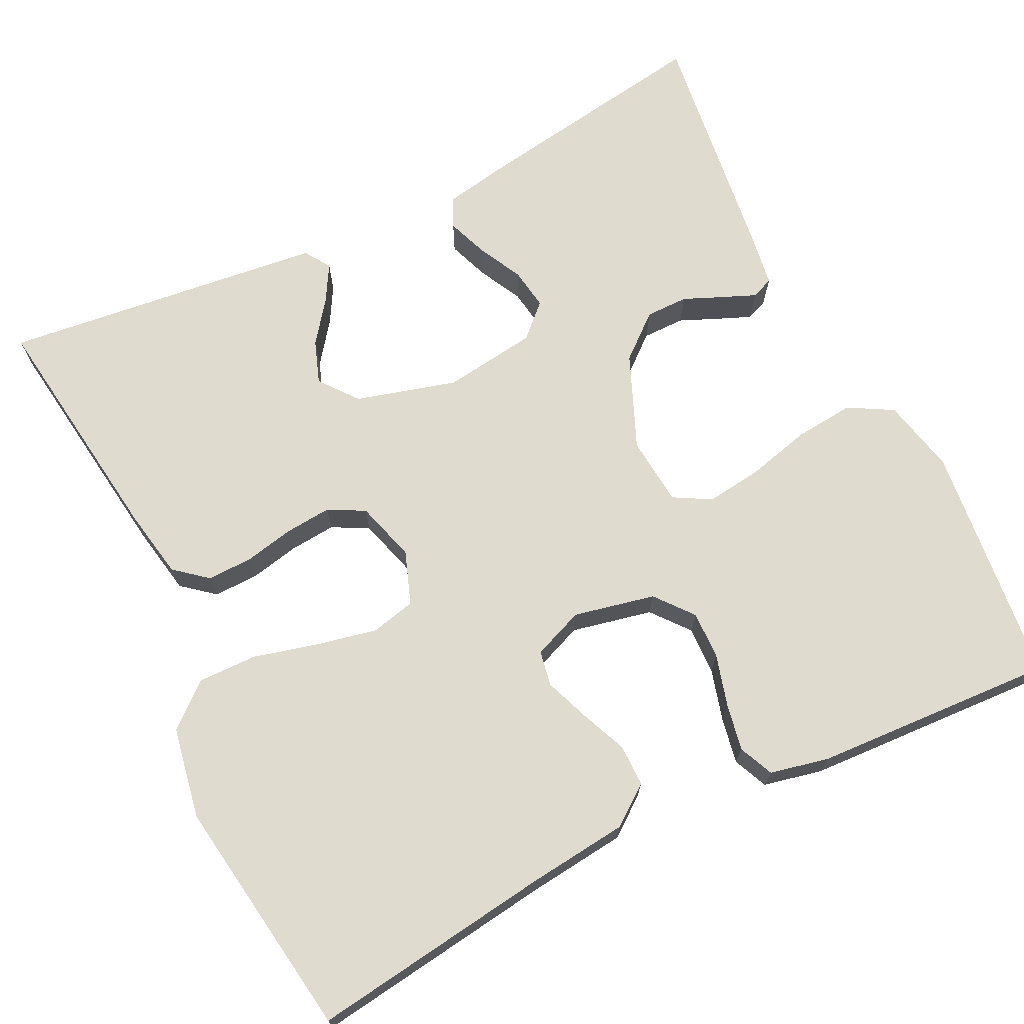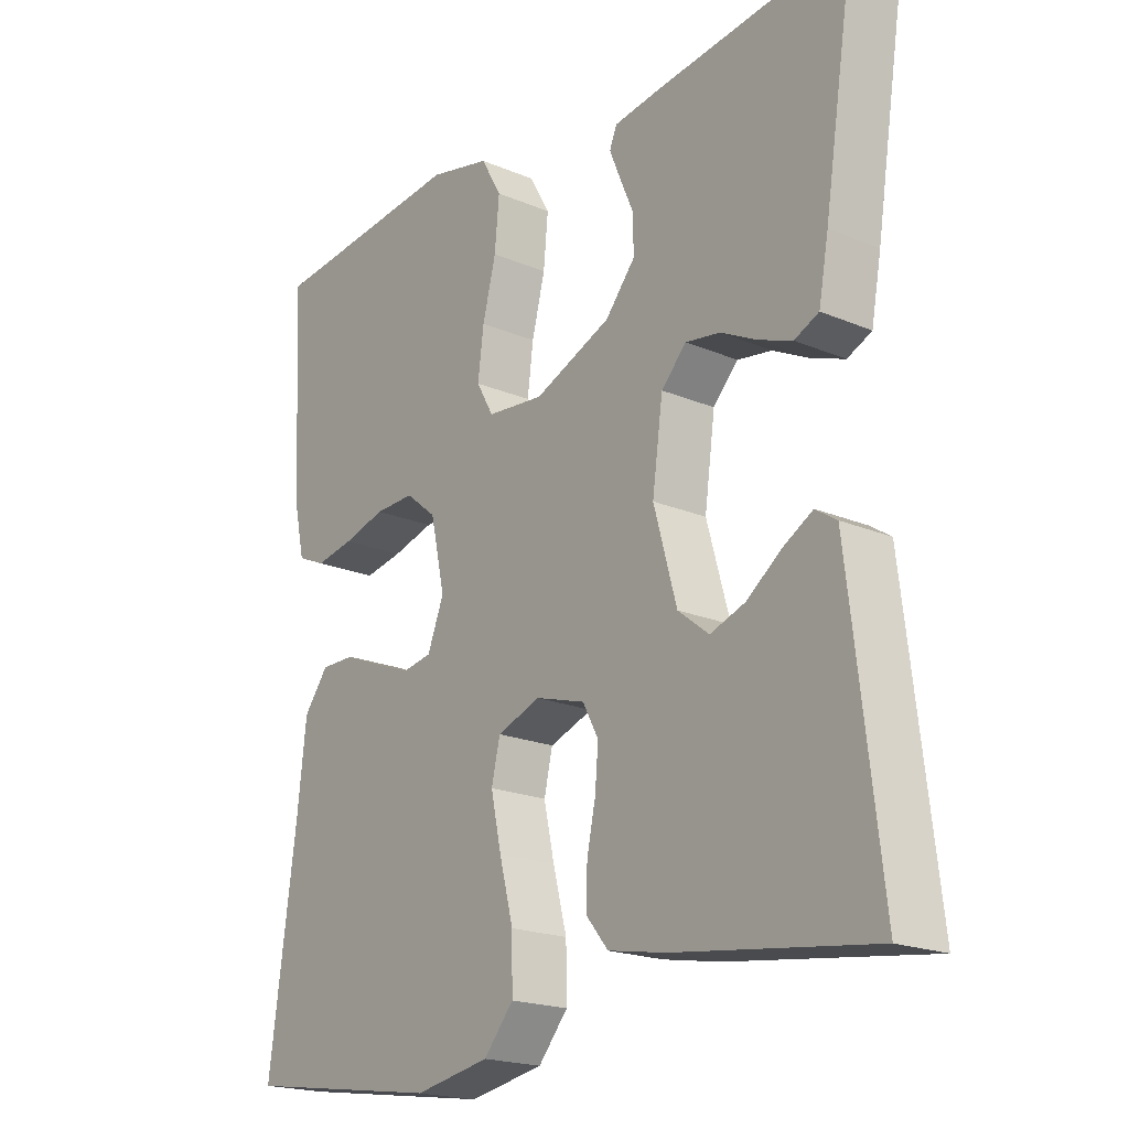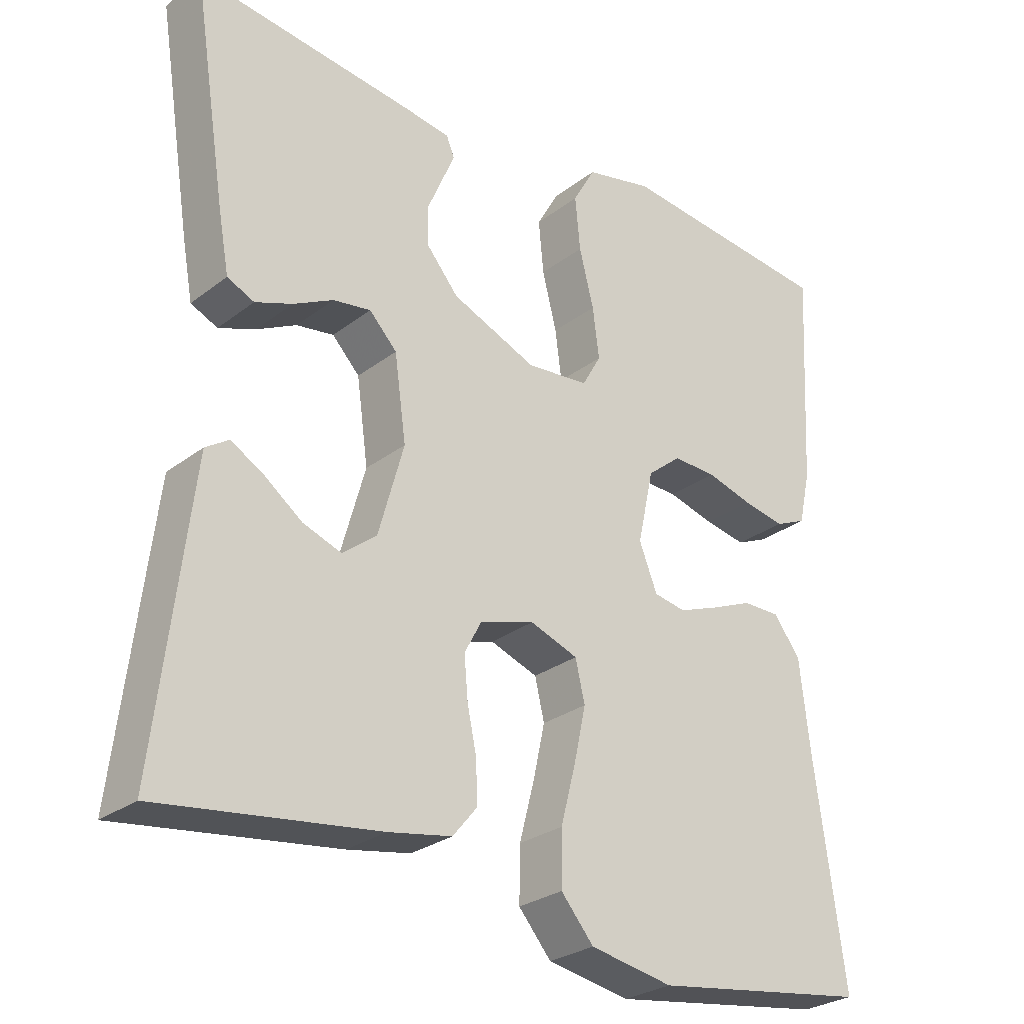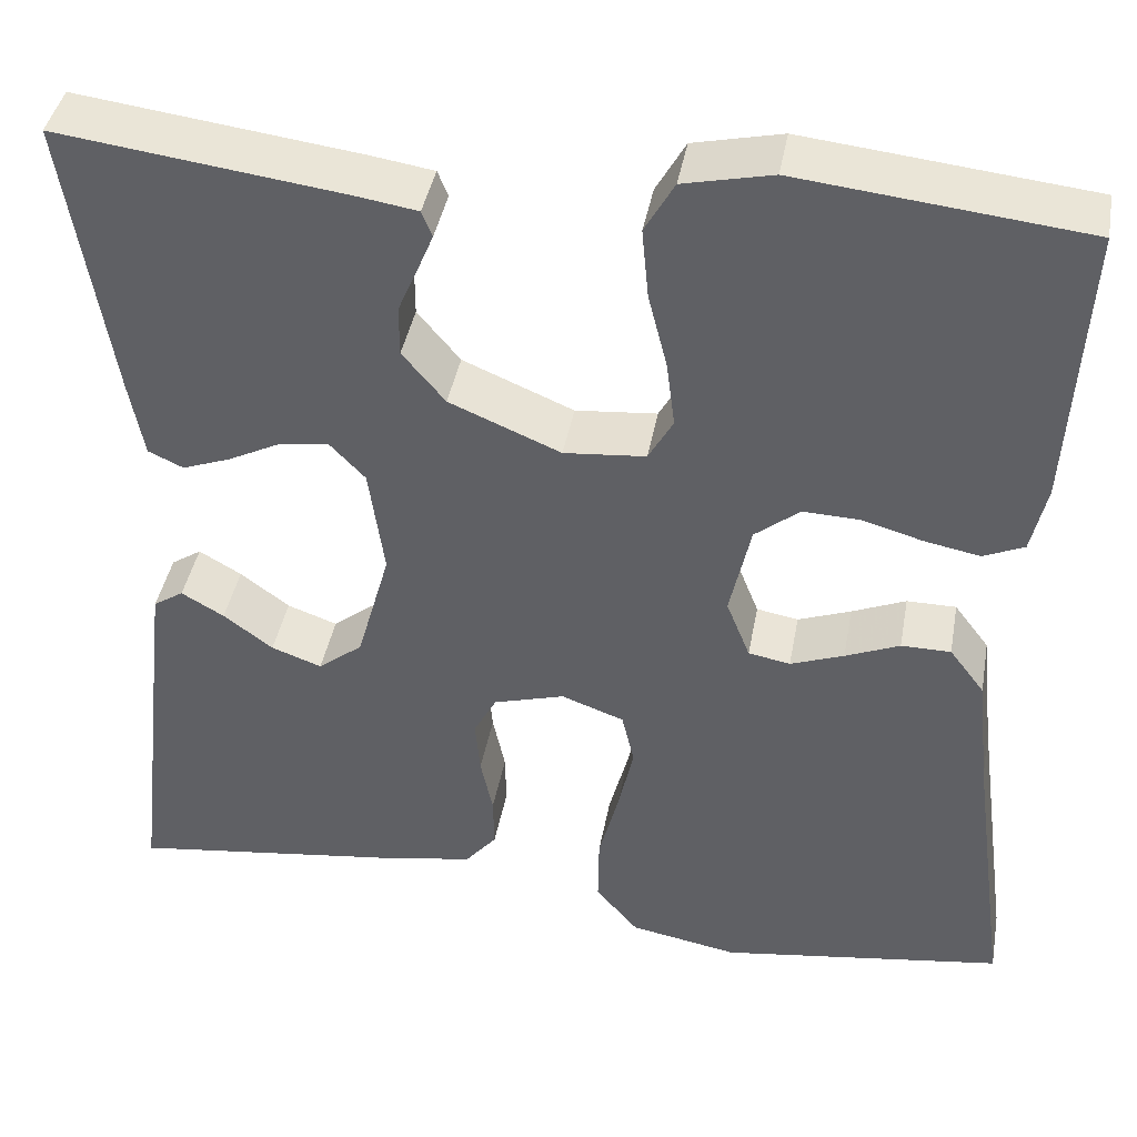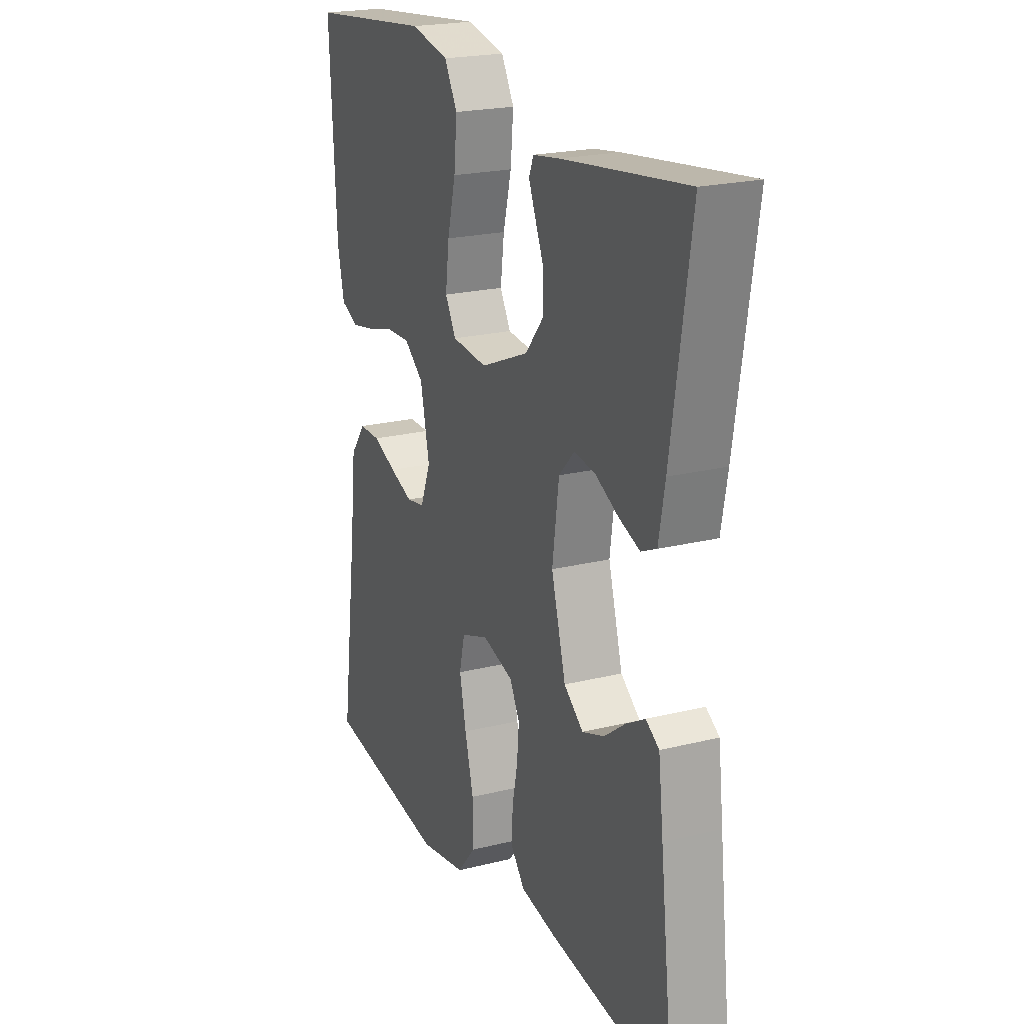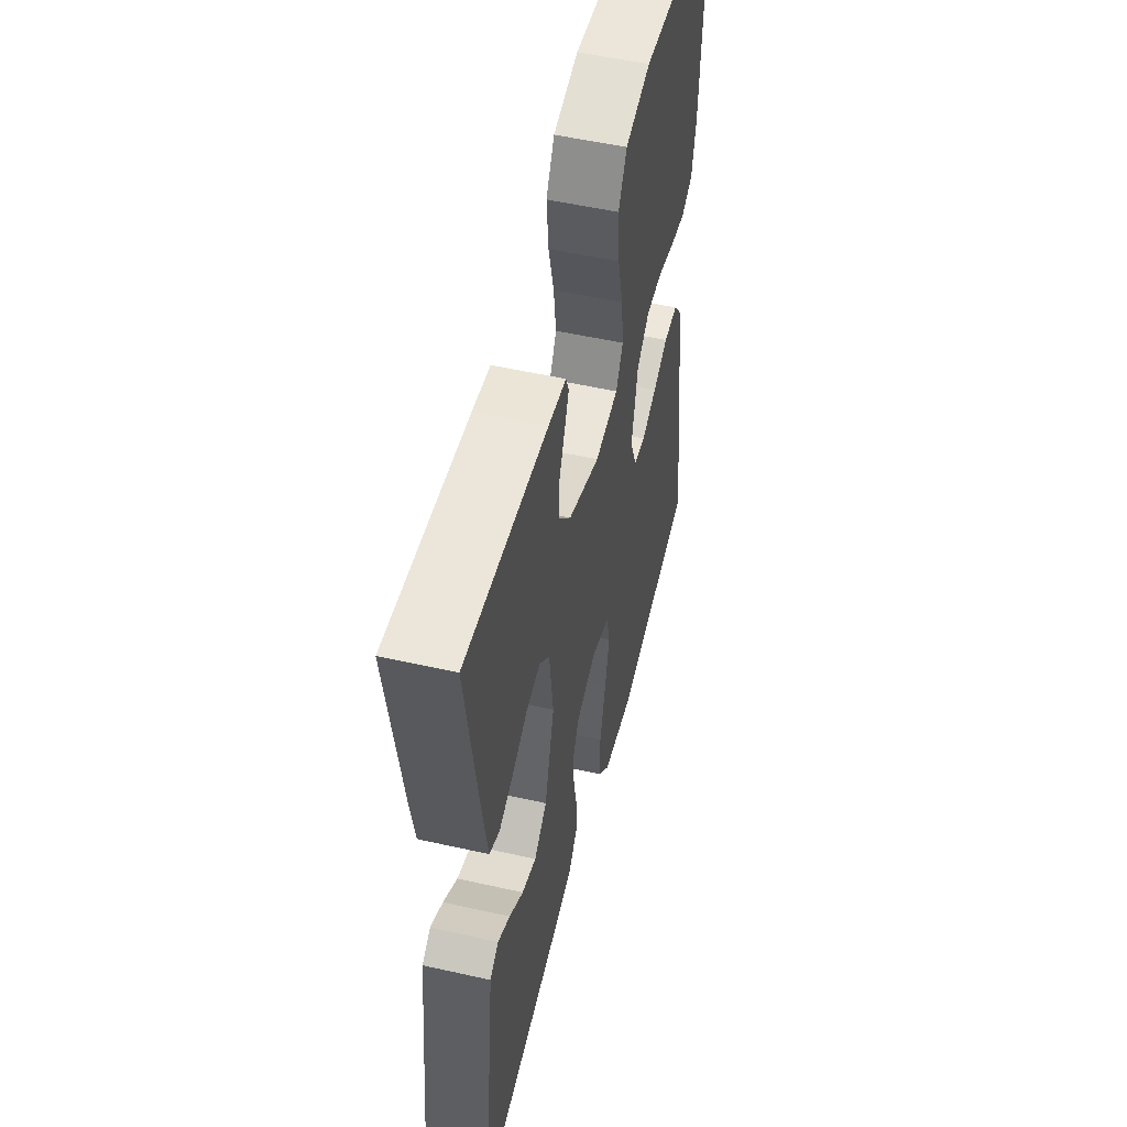
<metadata>
{"format":"obj","ext":"obj","renderer":"f3d","projection":"perspective","resolution":1024,"background":"white","views":[{"elev":70.3,"azim":-116.2,"up":"+Y"},{"elev":-19.8,"azim":51.9,"up":"+Z"},{"elev":-27.6,"azim":139.2,"up":"+Z"},{"elev":41.5,"azim":-169.7,"up":"+Z"},{"elev":21.5,"azim":66.2,"up":"+Z"},{"elev":52.8,"azim":103.6,"up":"+Z"}]}
</metadata>
<code>
v -0.5 0.07 0.5
v -0.2 0.07 0.532
v -0.107 0.07 0.511
v -0.076 0.07 0.456
v -0.083 0.07 0.382
v -0.103 0.07 0.303
v -0.112 0.07 0.233
v -0.086 0.07 0.187
v 0 0.07 0.179
v 0.117 0.07 0.228
v 0.162 0.07 0.282
v 0.162 0.07 0.335
v 0.141 0.07 0.384
v 0.124 0.07 0.425
v 0.135 0.07 0.452
v 0.2 0.07 0.462
v 0.5 0.07 0.5
v 0.453 0.07 0.2
v 0.438 0.07 0.118
v 0.401 0.07 0.101
v 0.35 0.07 0.12
v 0.295 0.07 0.148
v 0.243 0.07 0.156
v 0.205 0.07 0.116
v 0.189 0.07 0
v 0.224 0.07 -0.125
v 0.271 0.07 -0.162
v 0.324 0.07 -0.143
v 0.376 0.07 -0.104
v 0.421 0.07 -0.078
v 0.453 0.07 -0.099
v 0.465 0.07 -0.2
v 0.5 0.07 -0.5
v 0.2 0.07 -0.46
v 0.113 0.07 -0.444
v 0.08 0.07 -0.404
v 0.081 0.07 -0.348
v 0.094 0.07 -0.286
v 0.099 0.07 -0.228
v 0.075 0.07 -0.183
v 0 0.07 -0.161
v -0.066 0.07 -0.185
v -0.079 0.07 -0.241
v -0.063 0.07 -0.315
v -0.042 0.07 -0.396
v -0.041 0.07 -0.47
v -0.086 0.07 -0.523
v -0.2 0.07 -0.544
v -0.5 0.07 -0.5
v -0.459 0.07 -0.2
v -0.445 0.07 -0.075
v -0.408 0.07 -0.026
v -0.356 0.07 -0.026
v -0.299 0.07 -0.05
v -0.243 0.07 -0.071
v -0.199 0.07 -0.063
v -0.174 0.07 0
v -0.196 0.07 0.101
v -0.243 0.07 0.139
v -0.303 0.07 0.137
v -0.367 0.07 0.119
v -0.425 0.07 0.108
v -0.468 0.07 0.127
v -0.484 0.07 0.2
v -0.5 0 0.5
v -0.2 0 0.532
v -0.107 0 0.511
v -0.076 0 0.456
v -0.083 0 0.382
v -0.103 0 0.303
v -0.112 0 0.233
v -0.086 0 0.187
v 0 0 0.179
v 0.117 0 0.228
v 0.162 0 0.282
v 0.162 0 0.335
v 0.141 0 0.384
v 0.124 0 0.425
v 0.135 0 0.452
v 0.2 0 0.462
v 0.5 0 0.5
v 0.453 0 0.2
v 0.438 0 0.118
v 0.401 0 0.101
v 0.35 0 0.12
v 0.295 0 0.148
v 0.243 0 0.156
v 0.205 0 0.116
v 0.189 0 0
v 0.224 0 -0.125
v 0.271 0 -0.162
v 0.324 0 -0.143
v 0.376 0 -0.104
v 0.421 0 -0.078
v 0.453 0 -0.099
v 0.465 0 -0.2
v 0.5 0 -0.5
v 0.2 0 -0.46
v 0.113 0 -0.444
v 0.08 0 -0.404
v 0.081 0 -0.348
v 0.094 0 -0.286
v 0.099 0 -0.228
v 0.075 0 -0.183
v 0 0 -0.161
v -0.066 0 -0.185
v -0.079 0 -0.241
v -0.063 0 -0.315
v -0.042 0 -0.396
v -0.041 0 -0.47
v -0.086 0 -0.523
v -0.2 0 -0.544
v -0.5 0 -0.5
v -0.459 0 -0.2
v -0.445 0 -0.075
v -0.408 0 -0.026
v -0.356 0 -0.026
v -0.299 0 -0.05
v -0.243 0 -0.071
v -0.199 0 -0.063
v -0.174 0 0
v -0.196 0 0.101
v -0.243 0 0.139
v -0.303 0 0.137
v -0.367 0 0.119
v -0.425 0 0.108
v -0.468 0 0.127
v -0.484 0 0.2
f 60 61 62 63
f 60 63 64 1
f 51 52 53 54
f 50 51 54 55
f 49 50 55 56
f 47 48 49 56
f 44 45 46 47
f 43 44 47 56
f 35 36 37 38
f 35 38 39
f 34 35 39
f 33 34 39
f 32 33 39 40
f 28 29 30 31
f 27 28 31 32
f 19 20 21 22
f 17 18 19 22
f 17 22 23
f 16 17 23 24
f 12 13 14 15
f 12 15 16
f 11 12 16 24
f 3 4 5 6
f 3 6 7
f 2 3 7
f 59 60 1 2
f 58 59 2 7
f 57 58 7 8
f 42 43 56 57
f 41 42 57 8
f 27 32 40 41
f 26 27 41
f 25 26 41 8
f 10 11 24 25
f 9 10 25
f 8 9 25
f 127 126 125 124
f 65 128 127 124
f 118 117 116 115
f 119 118 115 114
f 120 119 114 113
f 120 113 112 111
f 111 110 109 108
f 120 111 108 107
f 102 101 100 99
f 103 102 99
f 103 99 98
f 103 98 97
f 104 103 97 96
f 95 94 93 92
f 96 95 92 91
f 86 85 84 83
f 86 83 82 81
f 87 86 81
f 88 87 81 80
f 79 78 77 76
f 80 79 76
f 88 80 76 75
f 70 69 68 67
f 71 70 67
f 71 67 66
f 66 65 124 123
f 71 66 123 122
f 72 71 122 121
f 121 120 107 106
f 72 121 106 105
f 105 104 96 91
f 105 91 90
f 72 105 90 89
f 89 88 75 74
f 89 74 73
f 89 73 72
f 1 65 66 2
f 2 66 67 3
f 3 67 68 4
f 4 68 69 5
f 5 69 70 6
f 6 70 71 7
f 7 71 72 8
f 8 72 73 9
f 9 73 74 10
f 10 74 75 11
f 11 75 76 12
f 12 76 77 13
f 13 77 78 14
f 14 78 79 15
f 15 79 80 16
f 16 80 81 17
f 17 81 82 18
f 18 82 83 19
f 19 83 84 20
f 20 84 85 21
f 21 85 86 22
f 22 86 87 23
f 23 87 88 24
f 24 88 89 25
f 25 89 90 26
f 26 90 91 27
f 27 91 92 28
f 28 92 93 29
f 29 93 94 30
f 30 94 95 31
f 31 95 96 32
f 32 96 97 33
f 33 97 98 34
f 34 98 99 35
f 35 99 100 36
f 36 100 101 37
f 37 101 102 38
f 38 102 103 39
f 39 103 104 40
f 40 104 105 41
f 41 105 106 42
f 42 106 107 43
f 43 107 108 44
f 44 108 109 45
f 45 109 110 46
f 46 110 111 47
f 47 111 112 48
f 48 112 113 49
f 49 113 114 50
f 50 114 115 51
f 51 115 116 52
f 52 116 117 53
f 53 117 118 54
f 54 118 119 55
f 55 119 120 56
f 56 120 121 57
f 57 121 122 58
f 58 122 123 59
f 59 123 124 60
f 60 124 125 61
f 61 125 126 62
f 62 126 127 63
f 63 127 128 64
f 64 128 65 1

</code>
